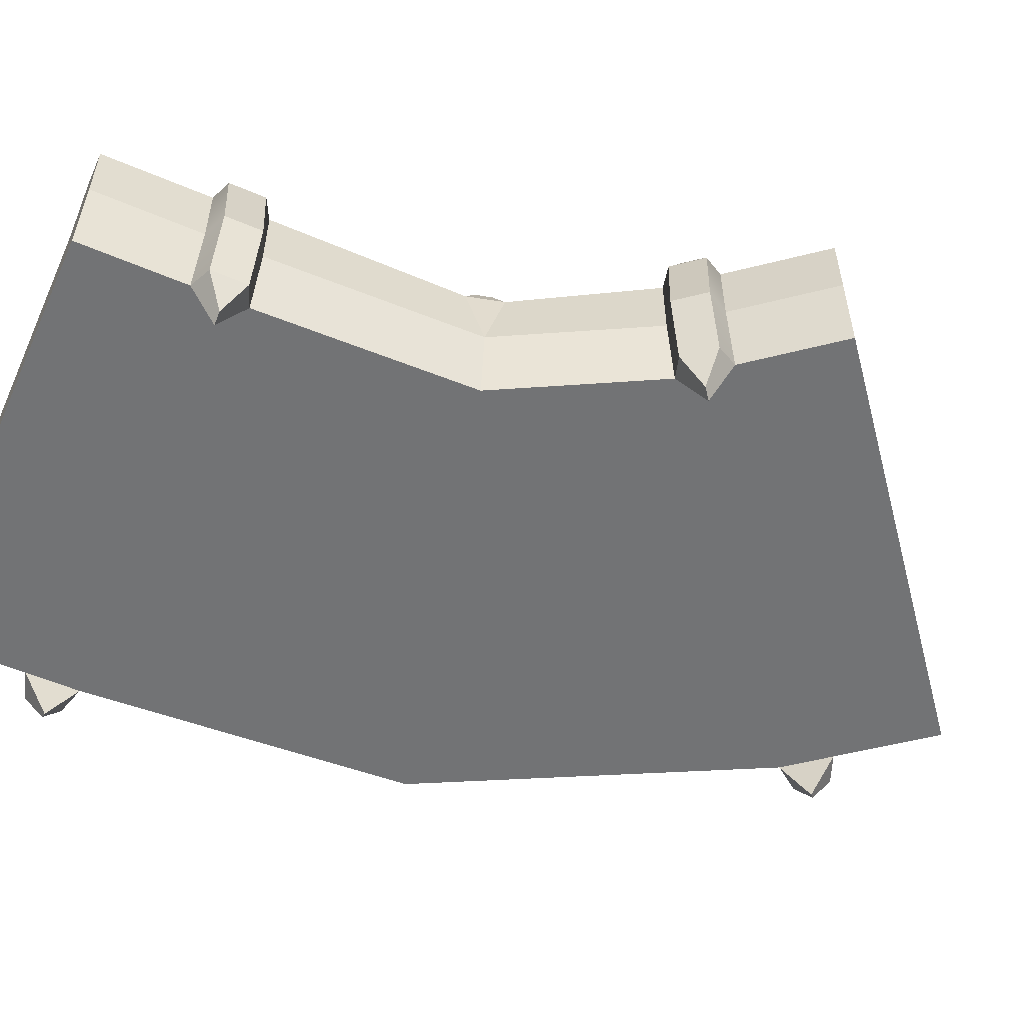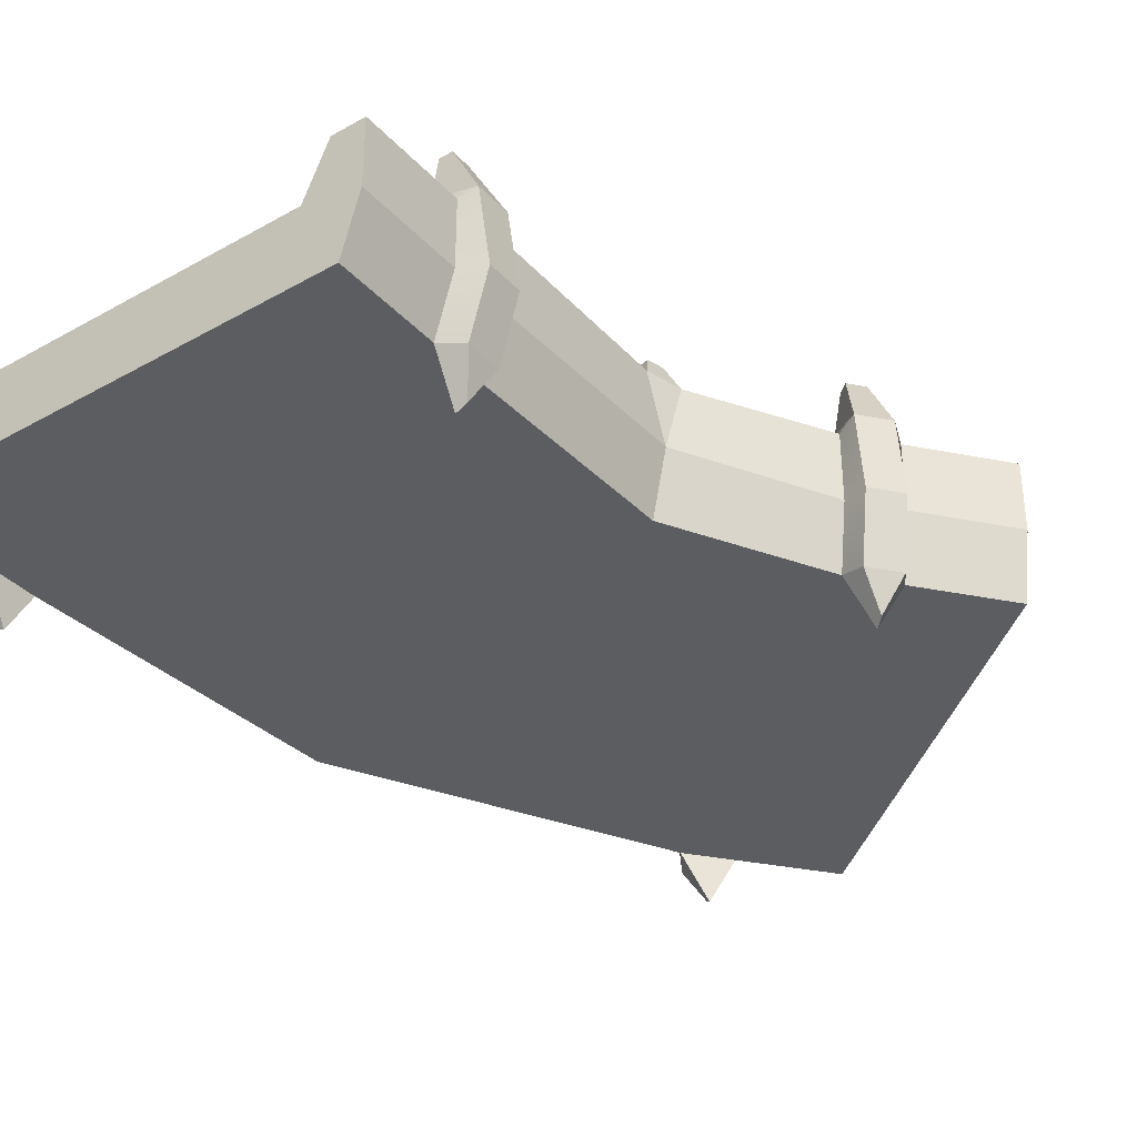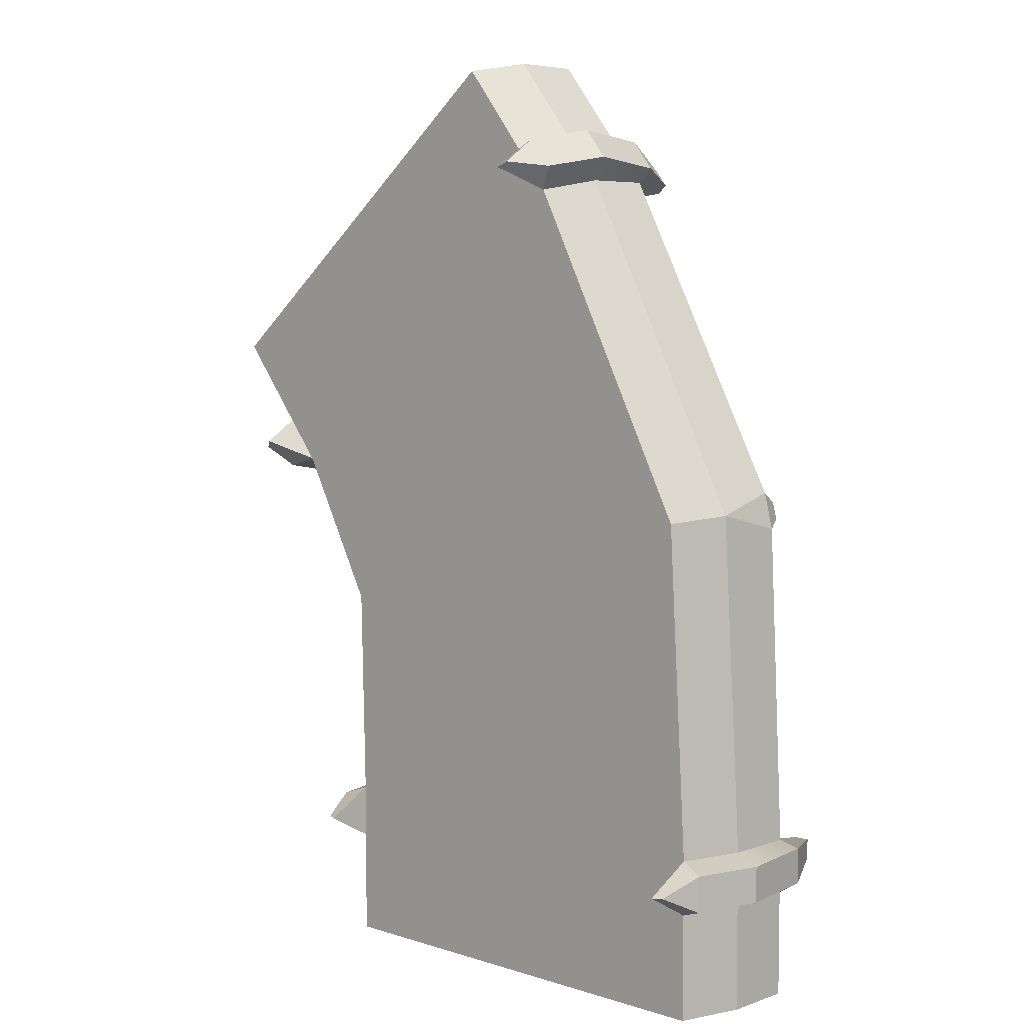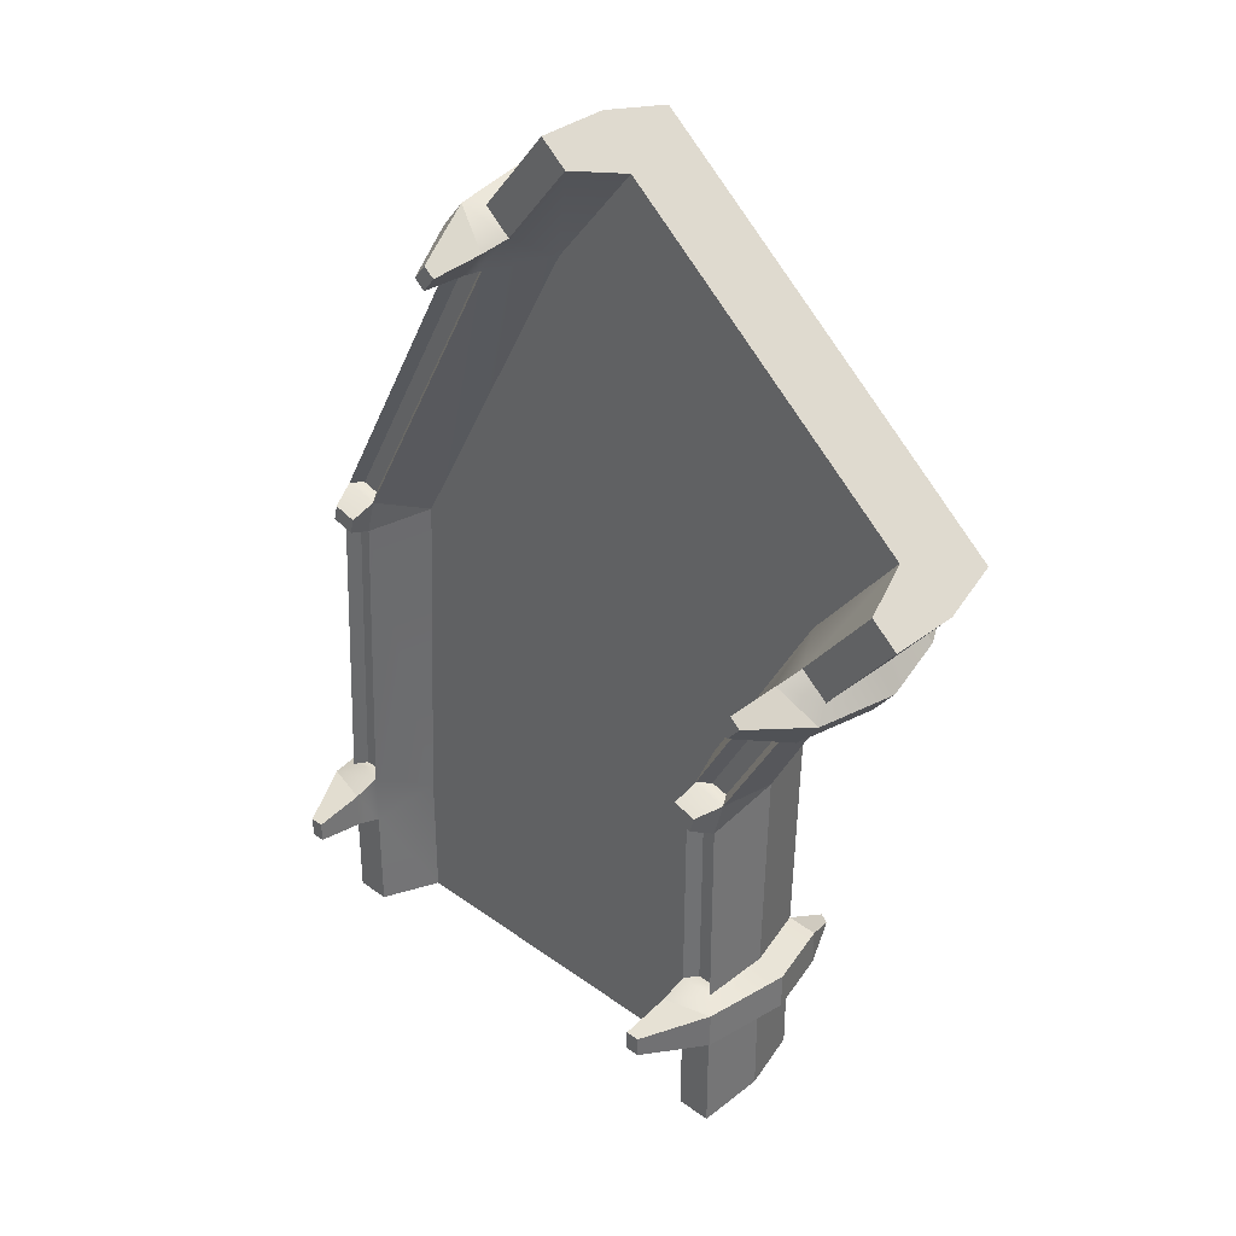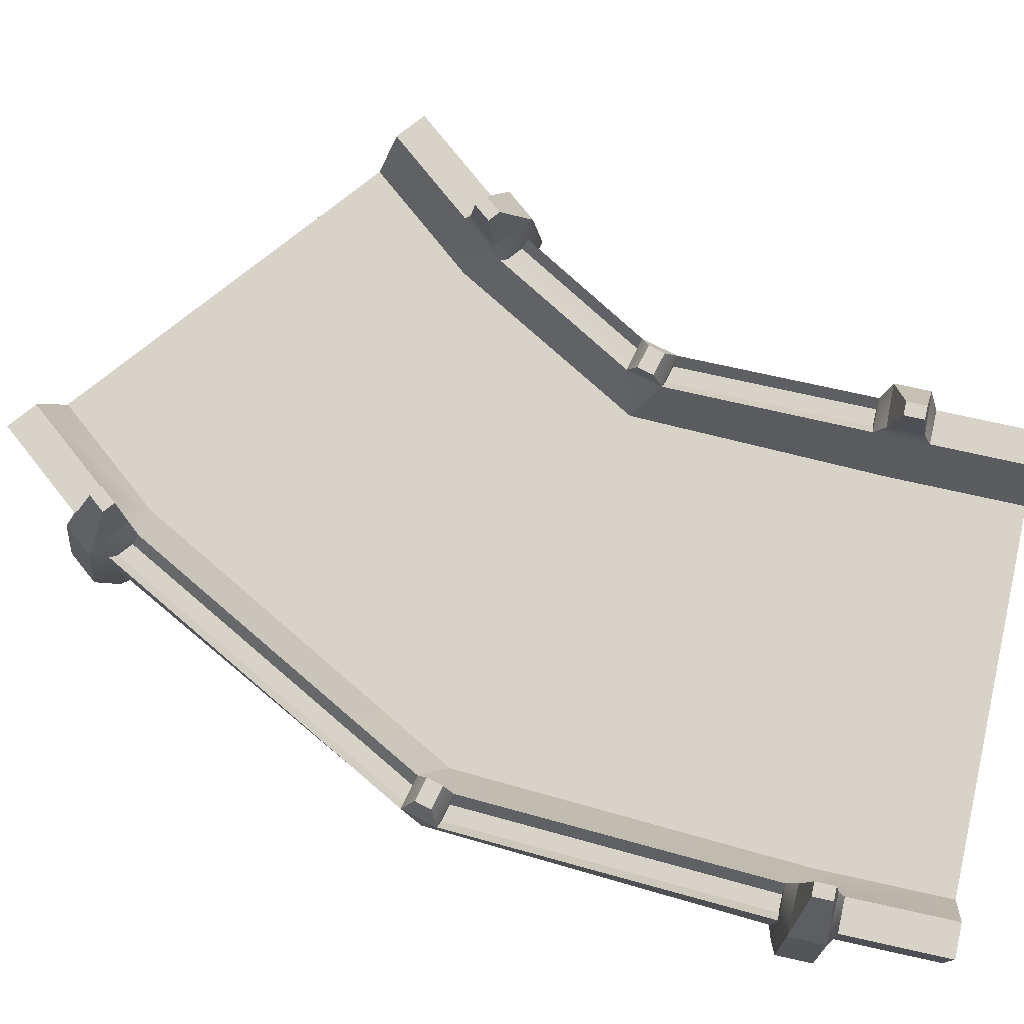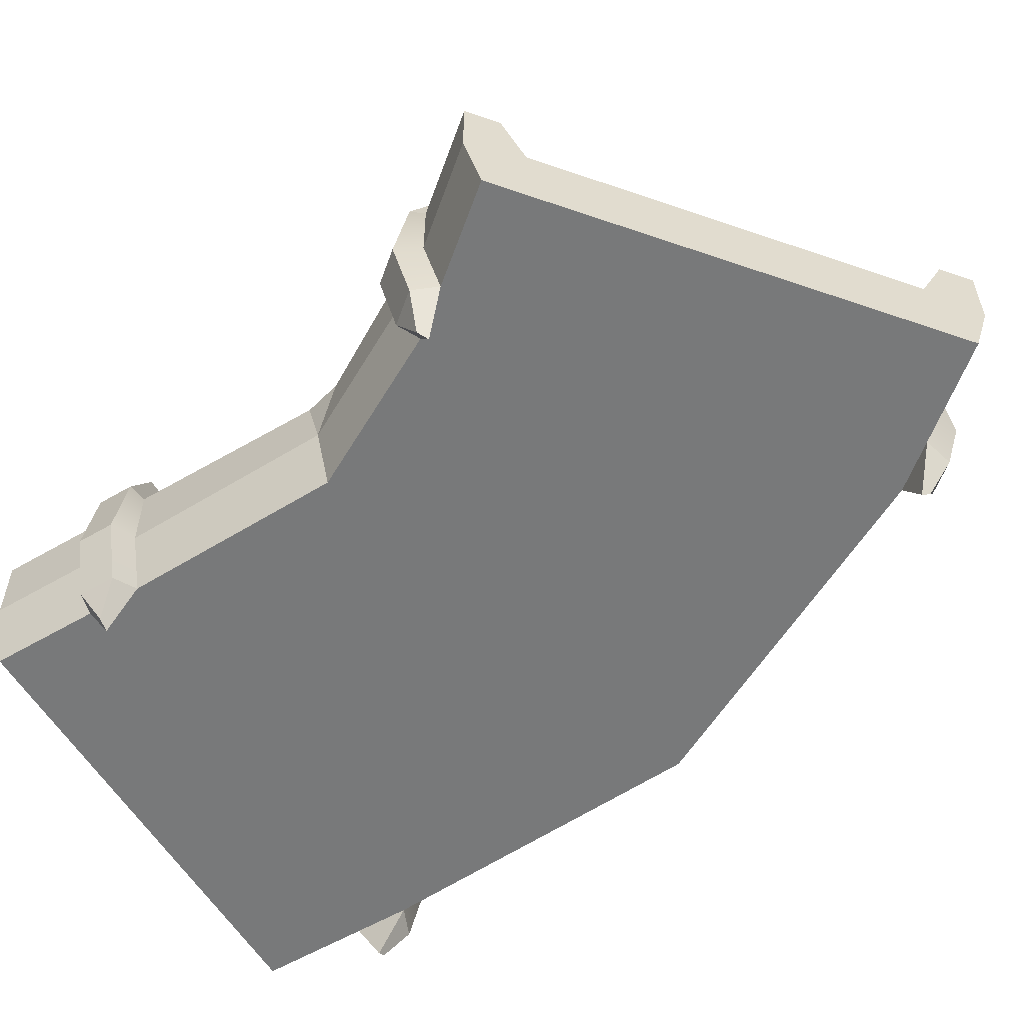
<metadata>
{"format":"obj","ext":"obj","renderer":"f3d","projection":"perspective","resolution":1024,"background":"white","views":[{"elev":-55.7,"azim":-114.1,"up":"+Y"},{"elev":-36.0,"azim":-143.6,"up":"+Y"},{"elev":5.8,"azim":43.8,"up":"+Z"},{"elev":35.0,"azim":-136.0,"up":"+Z"},{"elev":77.2,"azim":102.4,"up":"+Y"},{"elev":-57.7,"azim":-58.8,"up":"+Y"}]}
</metadata>
<code>
g default
v -3.091 -0.5 0.486
v 2.704 -0.5 1.975
v -3.091 0.7171 0.486
v 2.704 0.7171 1.975
v -2.992 0.7171 -5.601
v 2.992 0.7171 -5.601
v -2.992 -0.5 -5.601
v 2.992 -0.5 -5.601
v 3.63 -0.5 -5.601
v 3.322 -0.5 2.134
v 3.908 0.5 -5.601
v 3.591 0.5 2.203
v -3.63 -0.5 -5.601
v -3.71 -0.5 0.3271
v -3.978 0.5 0.258
v -3.908 0.5 -5.601
v 3.148 1.595 1.788
v 3.375 1.595 -5.601
v 3.664 1.595 1.92
v 3.908 1.595 -5.601
v -3.39 1.595 0.1077
v -3.375 1.595 -5.601
v -3.908 1.595 -5.601
v -3.906 1.595 -0.0249
v 3.908 1.595 -3.07
v 3.375 1.595 -3.07
v 2.992 0.7171 -3.497
v -2.992 0.7171 -3.497
v -3.375 1.595 -3.07
v -3.908 1.595 -3.07
v -3.908 0.5 -3.07
v -3.63 -0.5 -3.07
v -2.992 -0.5 -3.497
v 2.992 -0.5 -3.497
v 3.63 -0.5 -3.07
v 3.908 0.5 -3.07
v 3.908 1.595 -3.924
v 3.375 1.595 -3.924
v -3.375 1.595 -3.924
v -3.908 1.595 -3.924
v -3.908 0.5 -3.924
v -3.63 -0.5 -3.924
v 3.63 -0.5 -3.924
v 3.908 0.5 -3.924
v 3.375 2.005 -3.213
v 3.375 2.005 -3.781
v 4.113 1.8 -3.213
v 4.113 1.8 -3.781
v 4.026 -0.6098 -3.213
v 4.311 0.4451 -3.213
v 4.026 -0.6098 -3.781
v 4.311 0.4451 -3.781
v -3.375 2.005 -3.213
v -4.113 1.8 -3.213
v -3.375 2.005 -3.781
v -4.113 1.8 -3.781
v -4.311 0.4451 -3.213
v -4.311 0.4451 -3.781
v -4.026 -0.6098 -3.781
v -4.026 -0.6098 -3.213
v 3.375 2.777 -3.342
v 3.375 2.777 -3.653
v 3.586 2.778 -3.342
v 3.586 2.778 -3.653
v -3.375 2.777 -3.342
v -3.586 2.778 -3.342
v -3.375 2.777 -3.653
v -3.586 2.778 -3.653
v -6.084 -0.5 5.069
v -1.436 -0.5 8.839
v -6.084 0.7171 5.069
v -1.436 0.7171 8.839
v -0.9404 -0.5 9.241
v -0.7249 0.5 9.416
v -6.58 -0.5 4.667
v -6.795 0.5 4.493
v -1.139 1.595 9.08
v 3.002 1.595 2.354
v -0.7249 1.595 9.416
v 3.518 1.595 2.486
v -6.381 1.595 4.828
v -3.535 1.595 0.6736
v -4.051 1.595 0.541
v -6.795 1.595 4.493
v 0.33 1.595 8.115
v -0.08364 1.595 7.779
v -0.1124 0.7171 7.206
v -4.76 0.7171 3.437
v -5.326 1.595 3.527
v -5.74 1.595 3.192
v -5.74 0.5 3.192
v -5.525 -0.5 3.367
v -4.76 -0.5 3.437
v -0.1124 -0.5 7.206
v 0.1146 -0.5 7.94
v 0.33 0.5 8.115
v 0.8677 1.595 7.452
v 0.454 1.595 7.116
v -4.789 1.595 2.864
v -5.202 1.595 2.529
v -5.202 0.5 2.529
v -4.987 -0.5 2.704
v 0.6522 -0.5 7.277
v 0.8677 0.5 7.452
v 0.00635 2.005 7.668
v 0.3643 2.005 7.227
v 0.5795 1.8 8.133
v 0.9374 1.8 7.692
v 0.5119 -0.6098 8.078
v 0.7332 0.4451 8.258
v 0.8699 -0.6098 7.637
v 1.091 0.4451 7.816
v -5.236 2.005 3.416
v -5.81 1.8 2.952
v -4.878 2.005 2.975
v -5.452 1.8 2.51
v -5.963 0.4451 2.827
v -5.605 0.4451 2.386
v -5.384 -0.6098 2.565
v -5.742 -0.6098 3.006
v 0.08741 2.777 7.568
v 0.2838 2.777 7.326
v 0.251 2.778 7.701
v 0.4474 2.778 7.459
v -5.155 2.777 3.316
v -5.319 2.778 3.184
v -4.959 2.777 3.074
v -5.122 2.778 2.942
v -3.43 1.968 0.2637
v -3.791 1.968 0.1709
v -3.856 1.968 0.4249
v -3.495 1.968 0.5176
v 3.108 1.968 1.944
v 3.469 1.968 2.037
v 3.043 1.968 2.198
v 3.403 1.968 2.291
v 3.289 1.4 1.824
v 3.521 1.4 -3.07
v 3.547 1.4 1.89
v 3.787 1.4 -3.07
v -3.531 1.4 0.07144
v -3.521 1.4 -3.07
v -3.787 1.4 -3.07
v -3.789 1.4 0.005149
v 0.5671 1.4 7.208
v 3.144 1.4 2.39
v 0.7739 1.4 7.376
v 3.401 1.4 2.456
v -4.902 1.4 2.773
v -5.109 1.4 2.605
v -3.676 1.4 0.6373
v -3.934 1.4 0.571
v 3.63 -1.266 -3.497
v 3.771 -1.178 -3.497
v -3.63 -1.266 -3.497
v -3.806 -1.178 -3.497
v 0.3834 -1.266 7.609
v 0.4931 -1.178 7.697
v -5.256 -1.266 3.035
v -5.392 -1.178 2.924
g pCube25
f 3 4 27 28
f 5 6 8 7
f 33 34 2 1
f 10 35 36 12
f 32 14 15 31
f 2 34 35 10
f 8 6 11 9
f 138 137 139 140
f 33 1 14 32
f 141 142 143 144
f 5 7 13 16
f 27 4 17 26
f 12 36 25 19
f 11 6 18 20
f 3 28 29 21
f 5 16 23 22
f 31 15 24 30
f 62 61 63 64
f 27 26 38
f 29 28 39
f 66 65 67 68
f 58 57 54 56
f 59 60 57 58
f 33 32 42
f 35 34 43
f 50 49 51 52
f 47 50 52 48
f 18 38 37 20
f 6 27 38 18
f 28 27 6 5
f 39 28 5 22
f 40 39 22 23
f 16 41 40 23
f 13 42 41 16
f 7 33 42 13
f 7 8 34 33
f 43 34 8 9
f 44 43 9 11
f 37 44 11 20
f 38 26 45 46
f 26 25 47 45
f 37 38 46 48
f 36 35 49 50
f 43 44 52 51
f 25 36 50 47
f 44 37 48 52
f 30 29 53 54
f 29 39 55 53
f 39 40 56 55
f 31 30 54 57
f 40 41 58 56
f 32 31 57 60
f 41 42 59 58
f 46 45 61 62
f 45 47 63 61
f 47 48 64 63
f 48 46 62 64
f 54 53 65 66
f 53 55 67 65
f 55 56 68 67
f 56 54 66 68
f 69 70 72 71
f 71 72 87 88
f 93 94 70 69
f 73 95 96 74
f 92 75 76 91
f 70 94 95 73
f 86 77 79 85
f 72 70 73 74
f 93 69 75 92
f 69 71 76 75
f 81 89 90 84
f 87 72 77 86
f 72 74 79 77
f 74 96 85 79
f 71 88 89 81
f 91 76 84 90
f 76 71 81 84
f 122 121 123 124
f 87 86 98
f 89 88 99
f 126 125 127 128
f 118 117 114 116
f 119 120 117 118
f 93 92 102
f 95 94 103
f 110 109 111 112
f 107 110 112 108
f 146 145 147 148
f 4 87 98 78
f 88 87 4 3
f 99 88 3 82
f 150 149 151 152
f 15 101 100 83
f 14 102 101 15
f 1 93 102 14
f 1 2 94 93
f 103 94 2 10
f 104 103 10 12
f 97 104 12 80
f 98 86 105 106
f 86 85 107 105
f 97 98 106 108
f 96 95 109 110
f 103 104 112 111
f 85 96 110 107
f 104 97 108 112
f 90 89 113 114
f 89 99 115 113
f 99 100 116 115
f 91 90 114 117
f 100 101 118 116
f 92 91 117 120
f 101 102 119 118
f 106 105 121 122
f 105 107 123 121
f 107 108 124 123
f 108 106 122 124
f 114 113 125 126
f 113 115 127 125
f 115 116 128 127
f 116 114 126 128
f 24 15 83
f 129 130 131 132
f 3 21 82
f 134 133 135 136
f 17 4 78
f 12 19 80
f 21 24 130 129
f 24 83 131 130
f 83 82 132 131
f 82 21 129 132
f 19 17 133 134
f 17 78 135 133
f 78 80 136 135
f 80 19 134 136
f 26 17 137 138
f 17 19 139 137
f 19 25 140 139
f 25 26 138 140
f 21 29 142 141
f 29 30 143 142
f 30 24 144 143
f 24 21 141 144
f 78 98 145 146
f 98 97 147 145
f 97 80 148 147
f 80 78 146 148
f 100 99 149 150
f 99 82 151 149
f 82 83 152 151
f 83 100 150 152
f 35 43 153
f 43 51 154 153
f 51 49 154
f 49 35 153 154
f 42 32 155
f 32 60 156 155
f 60 59 156
f 59 42 155 156
f 95 103 157
f 103 111 158 157
f 111 109 158
f 109 95 157 158
f 102 92 159
f 92 120 160 159
f 120 119 160
f 119 102 159 160

</code>
